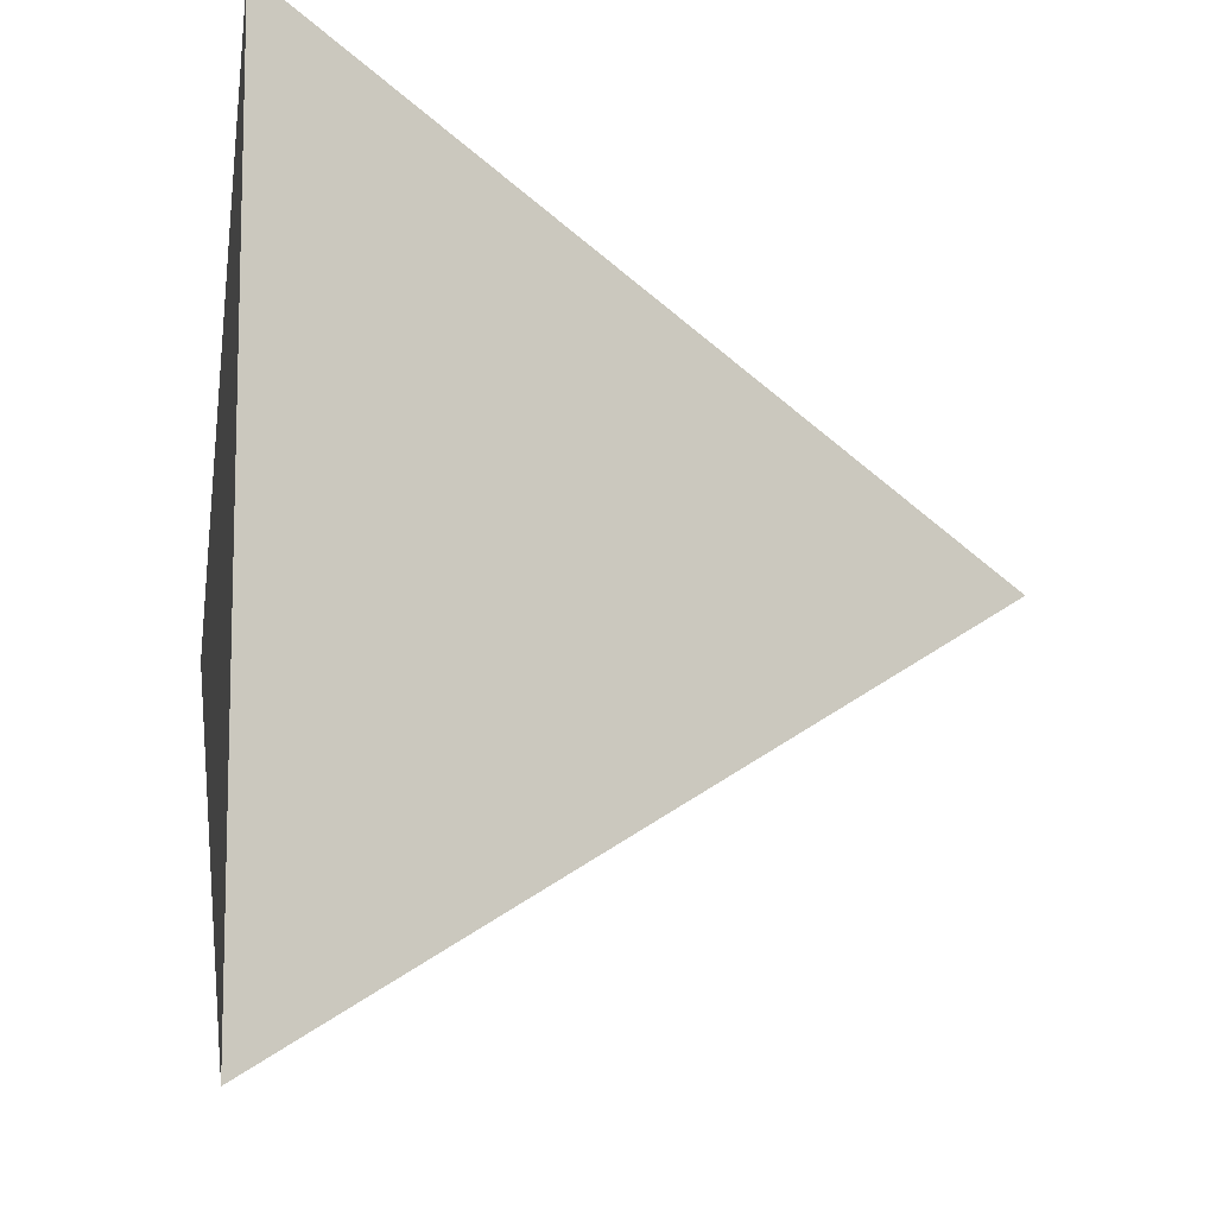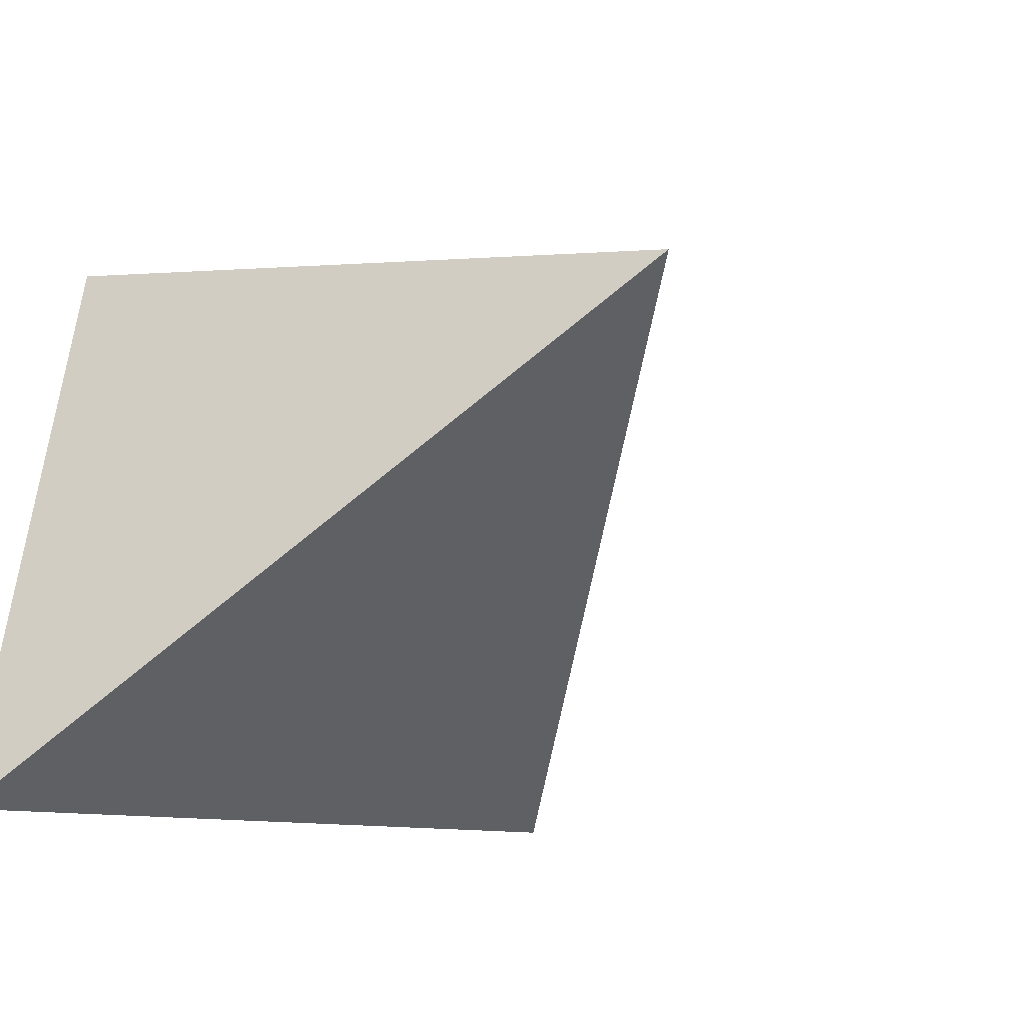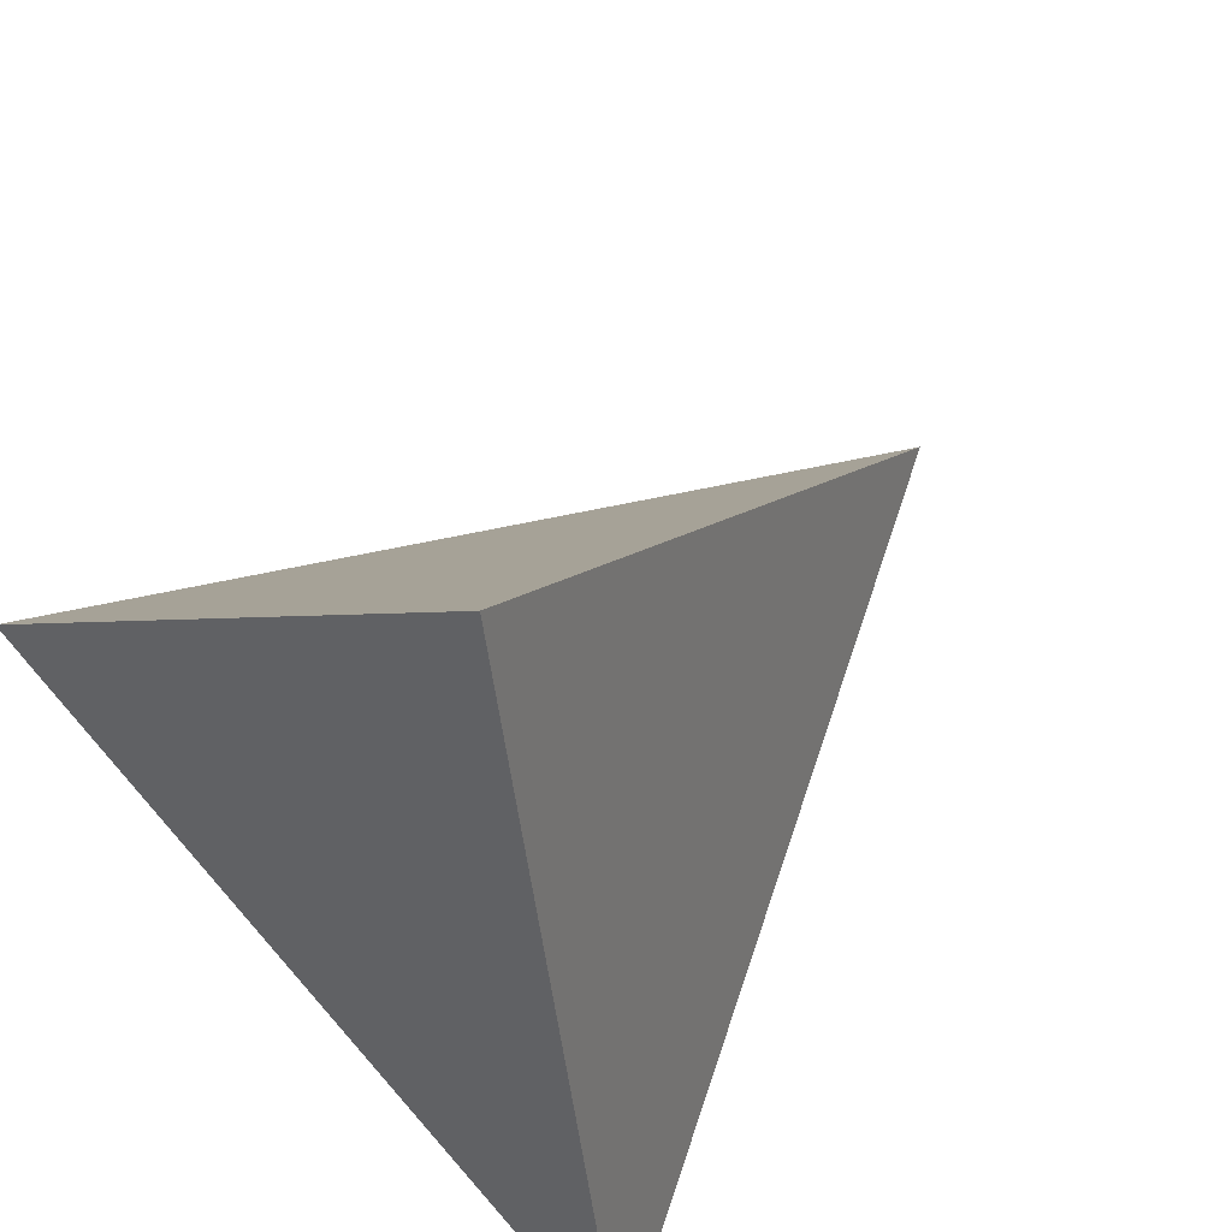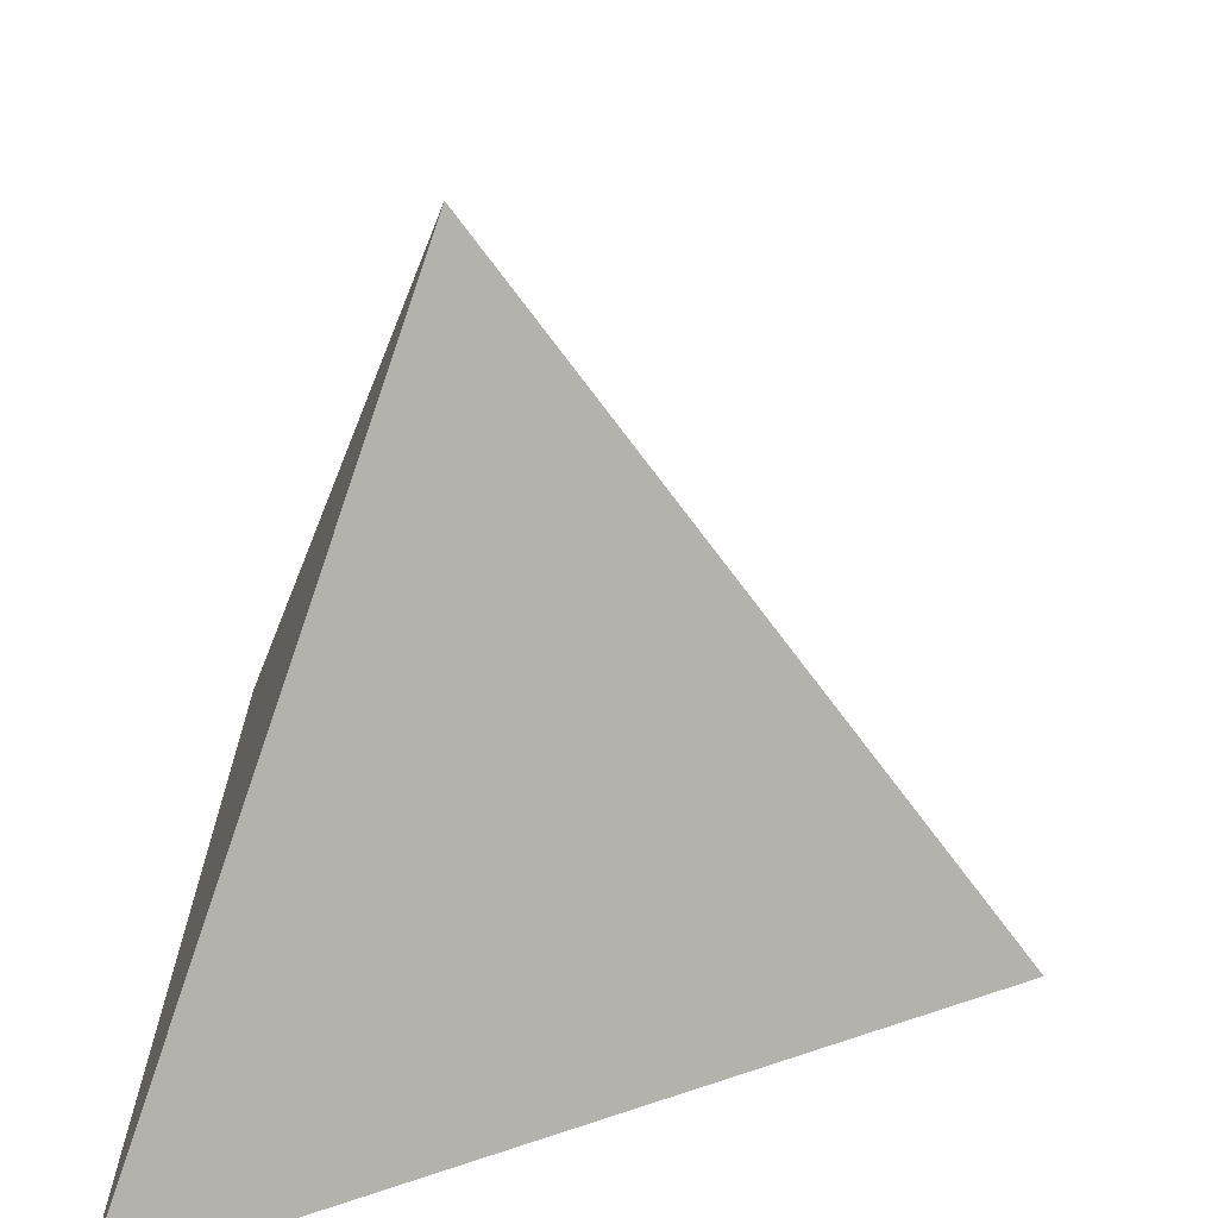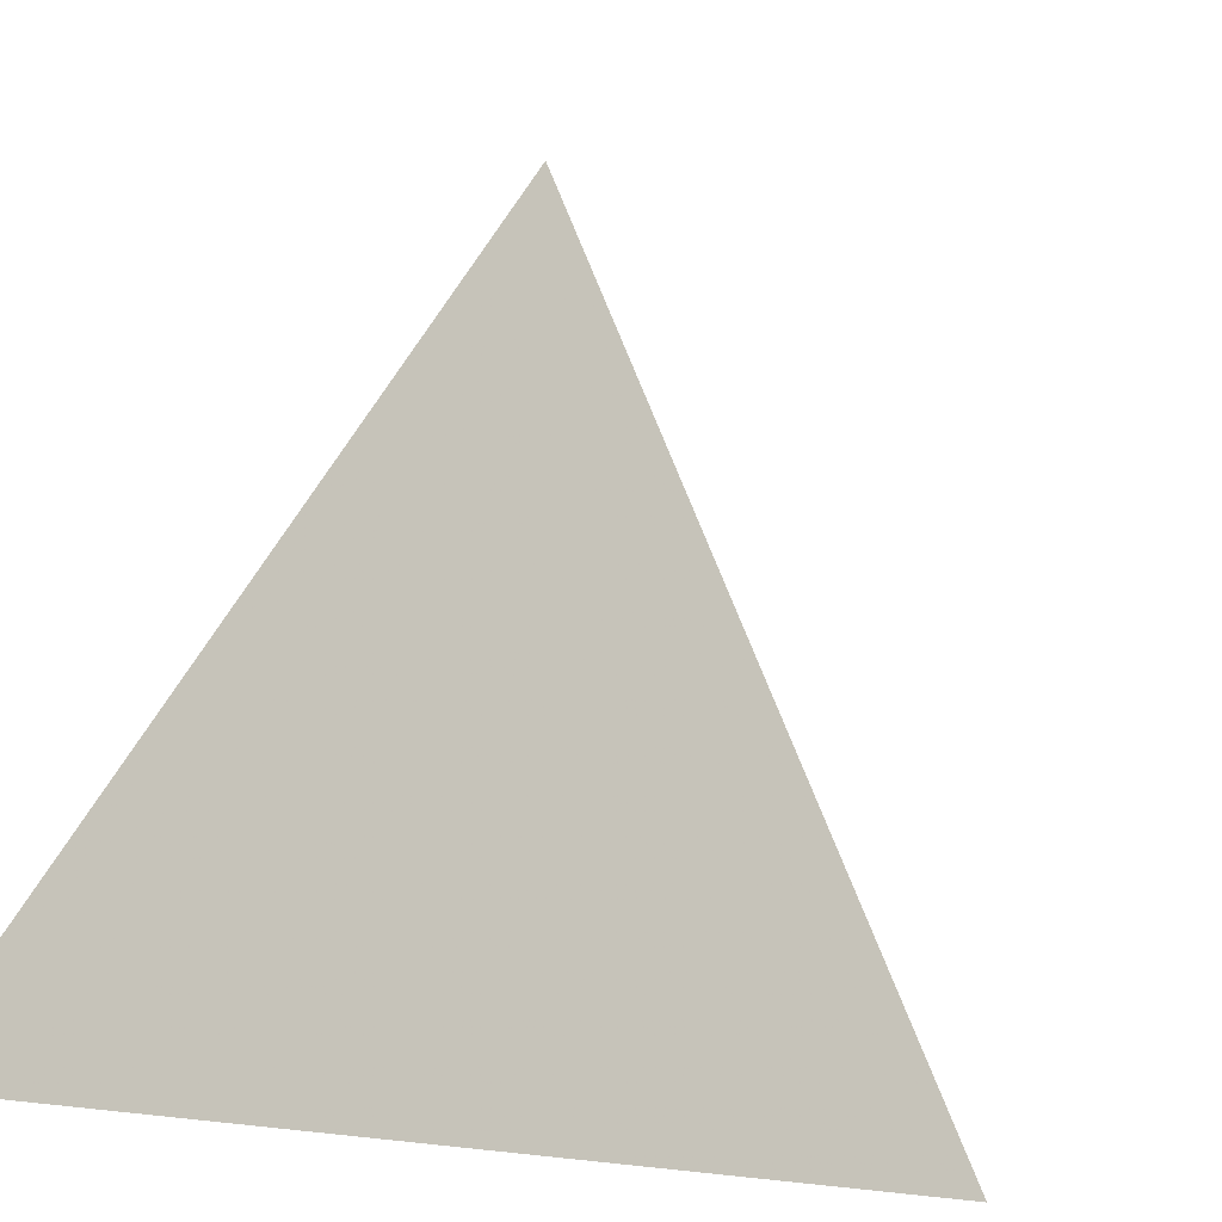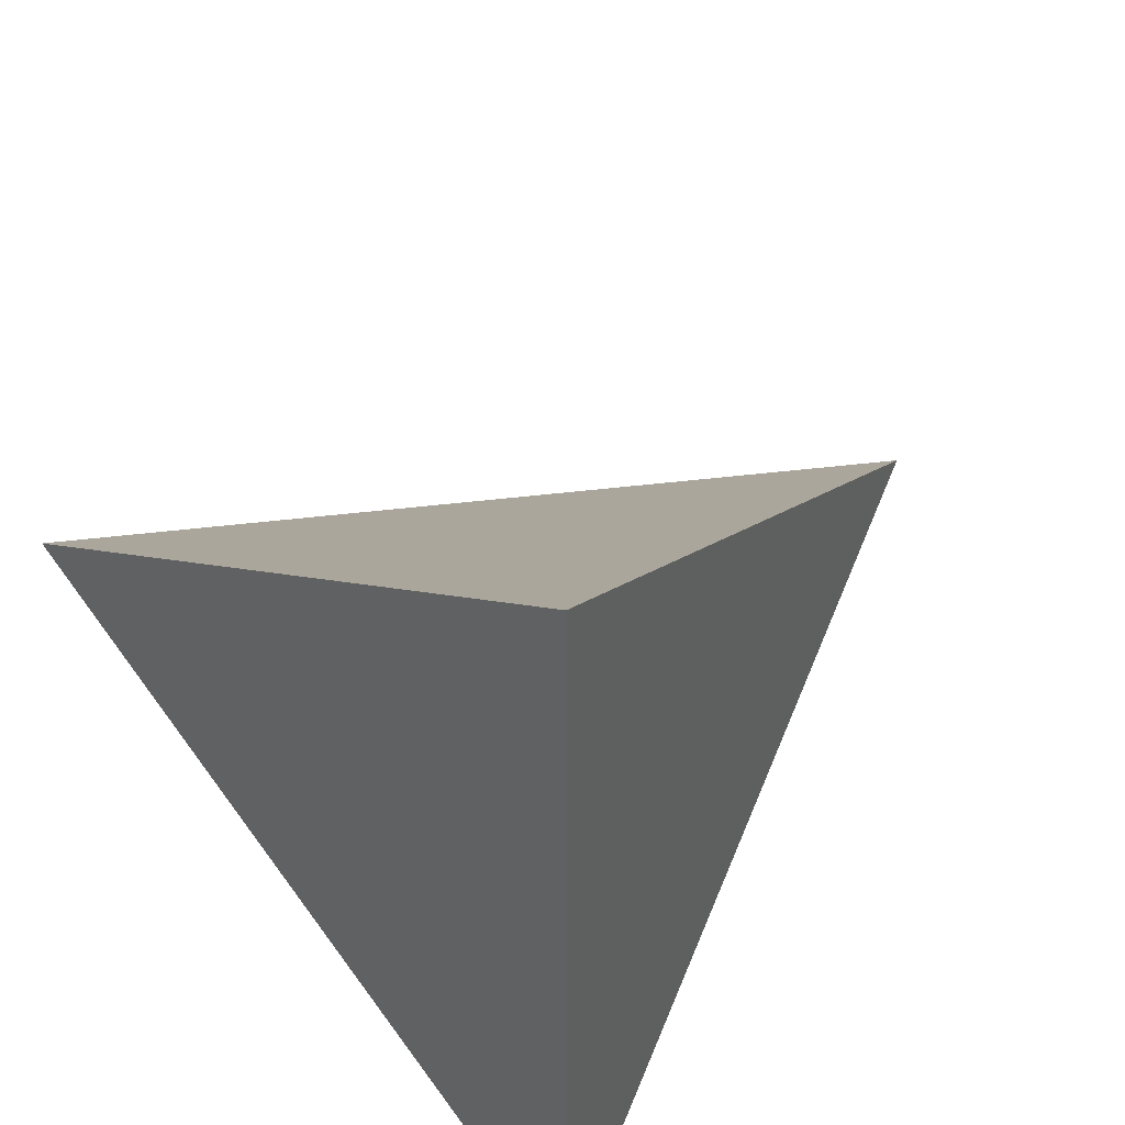
<metadata>
{"format":"obj","ext":"obj","renderer":"f3d","projection":"perspective","resolution":1024,"background":"white","views":[{"elev":-10.1,"azim":-99.9,"up":"+Y"},{"elev":-49.3,"azim":-43.8,"up":"+Y"},{"elev":76.3,"azim":-41.3,"up":"+Z"},{"elev":29.9,"azim":3.0,"up":"+Z"},{"elev":3.9,"azim":-66.4,"up":"+Z"},{"elev":43.0,"azim":-133.6,"up":"+Y"}]}
</metadata>
<code>
v 0.5774 0 0
v -0.2887 0.5 0
v -0.2887 -0.5 0
v 0 0 0.8165
f 1 2 4
f 2 3 4
f 1 4 3
f 1 3 2

</code>
